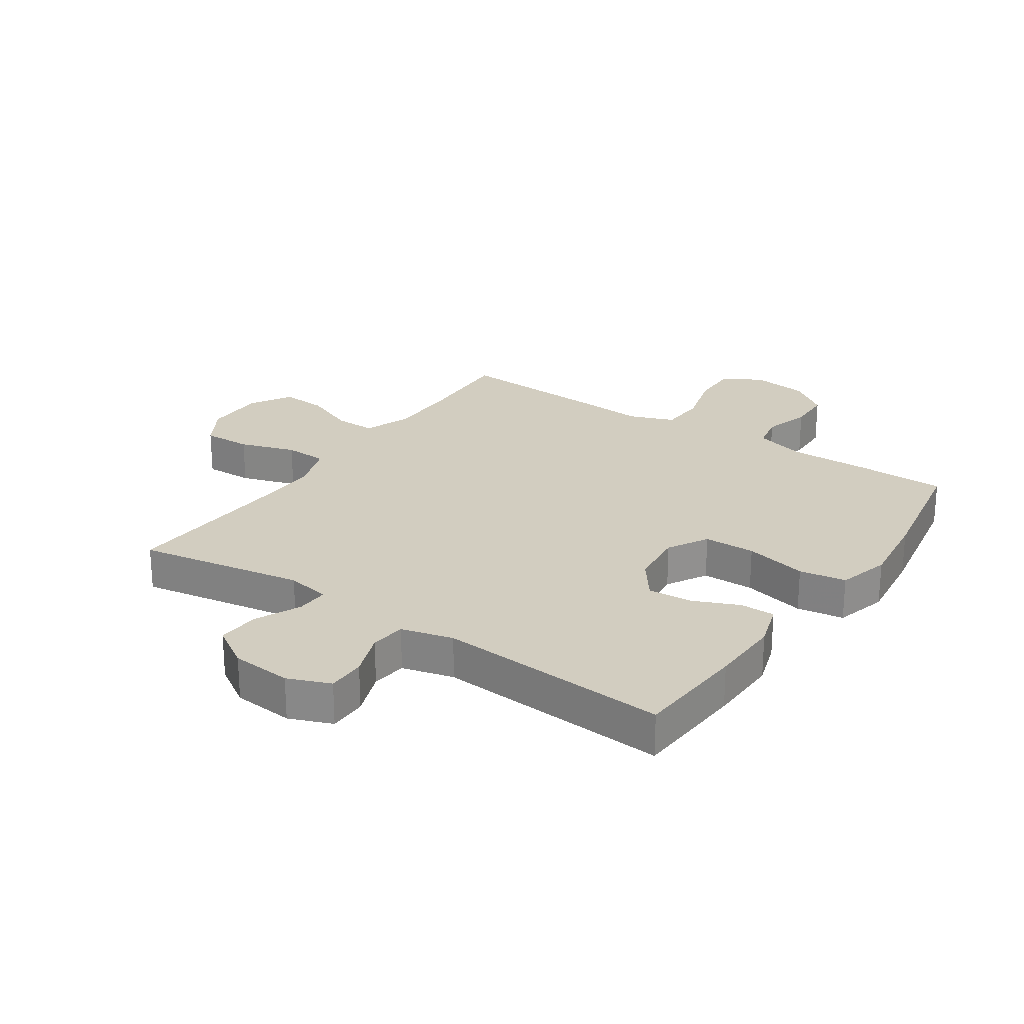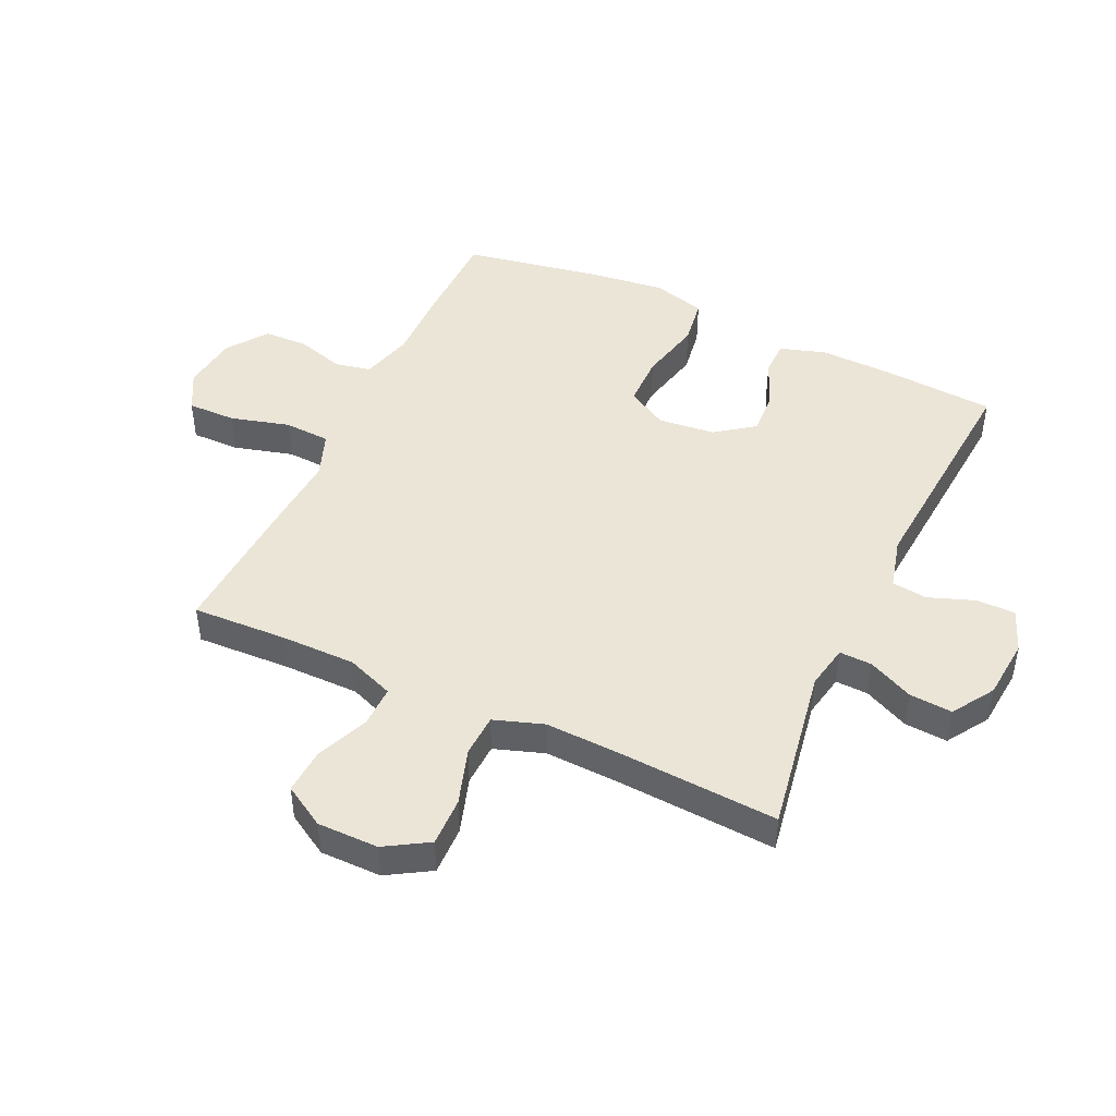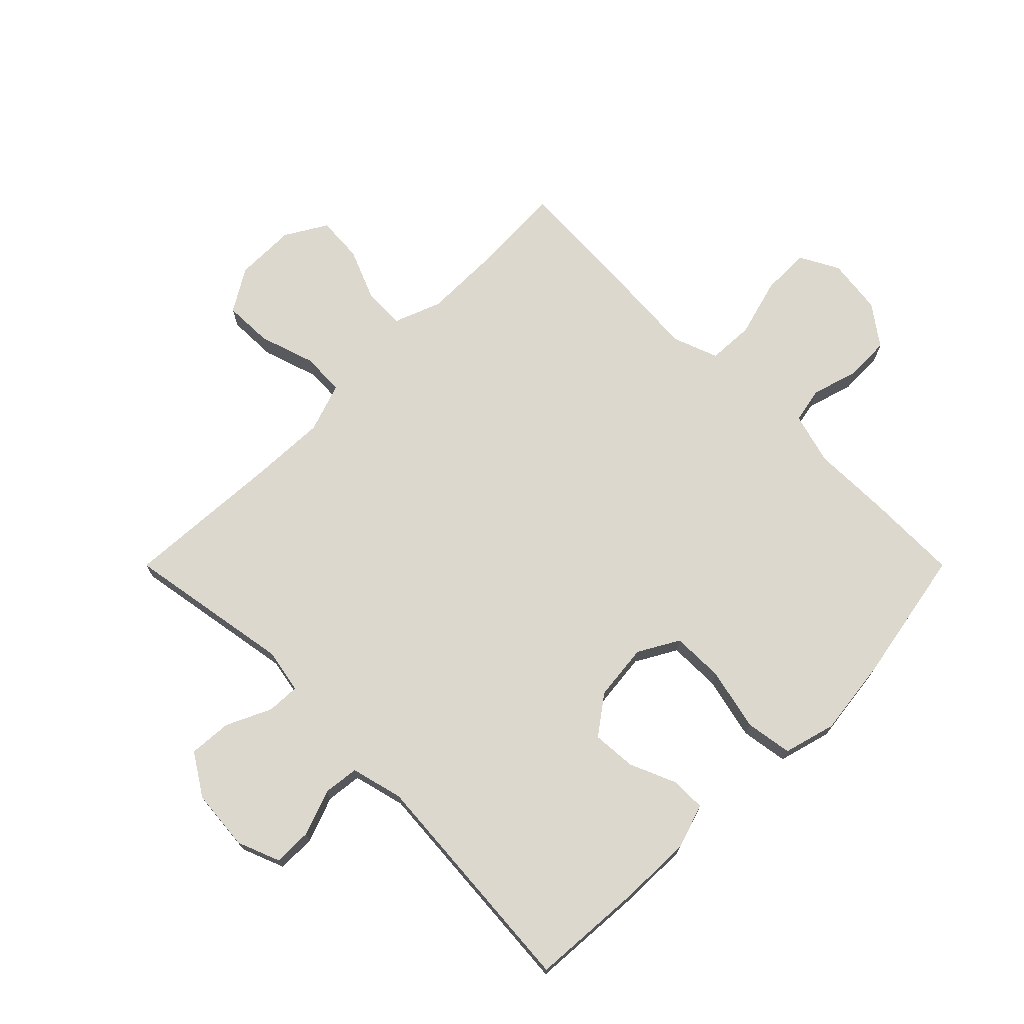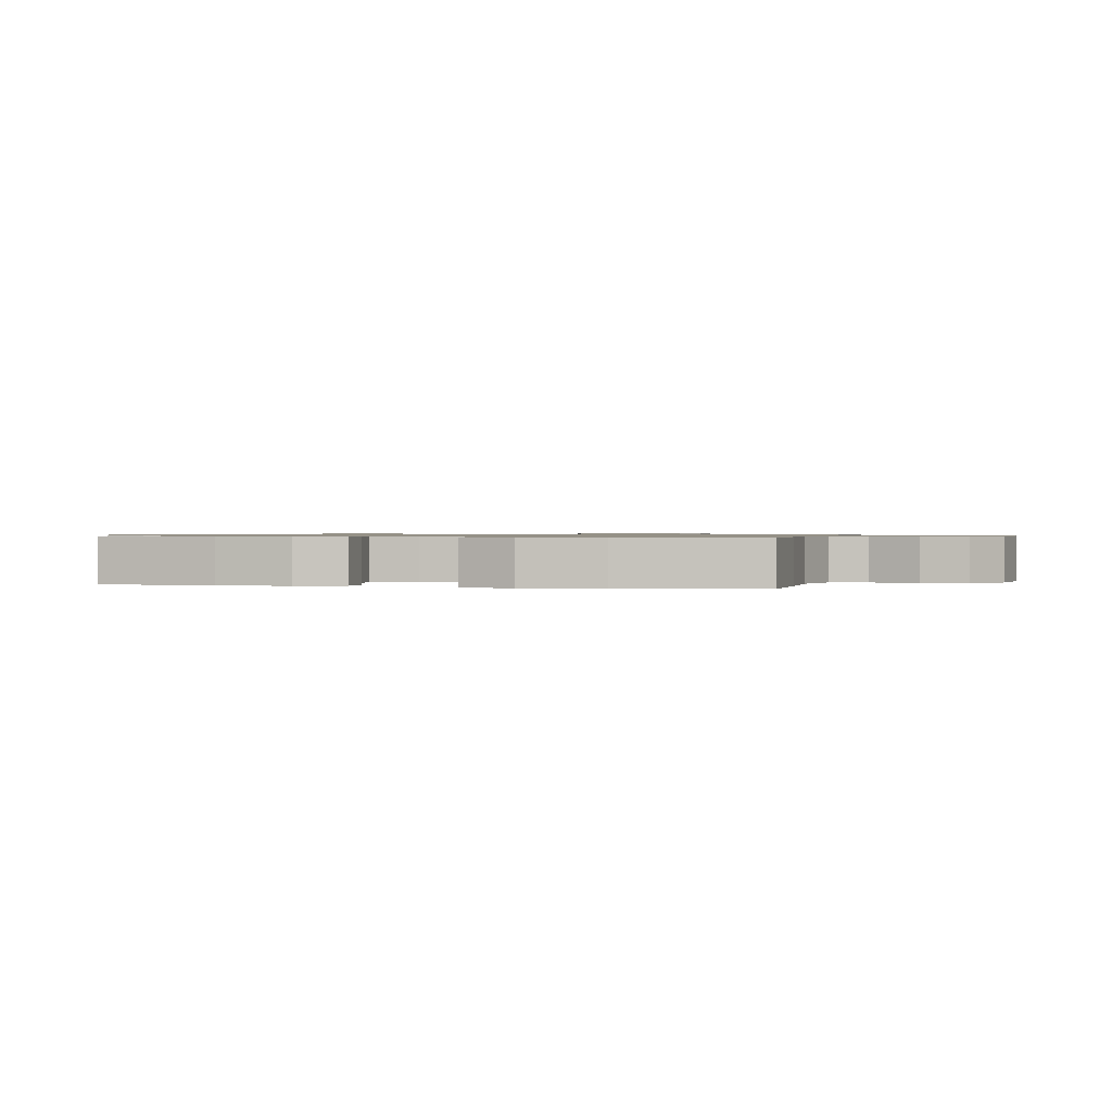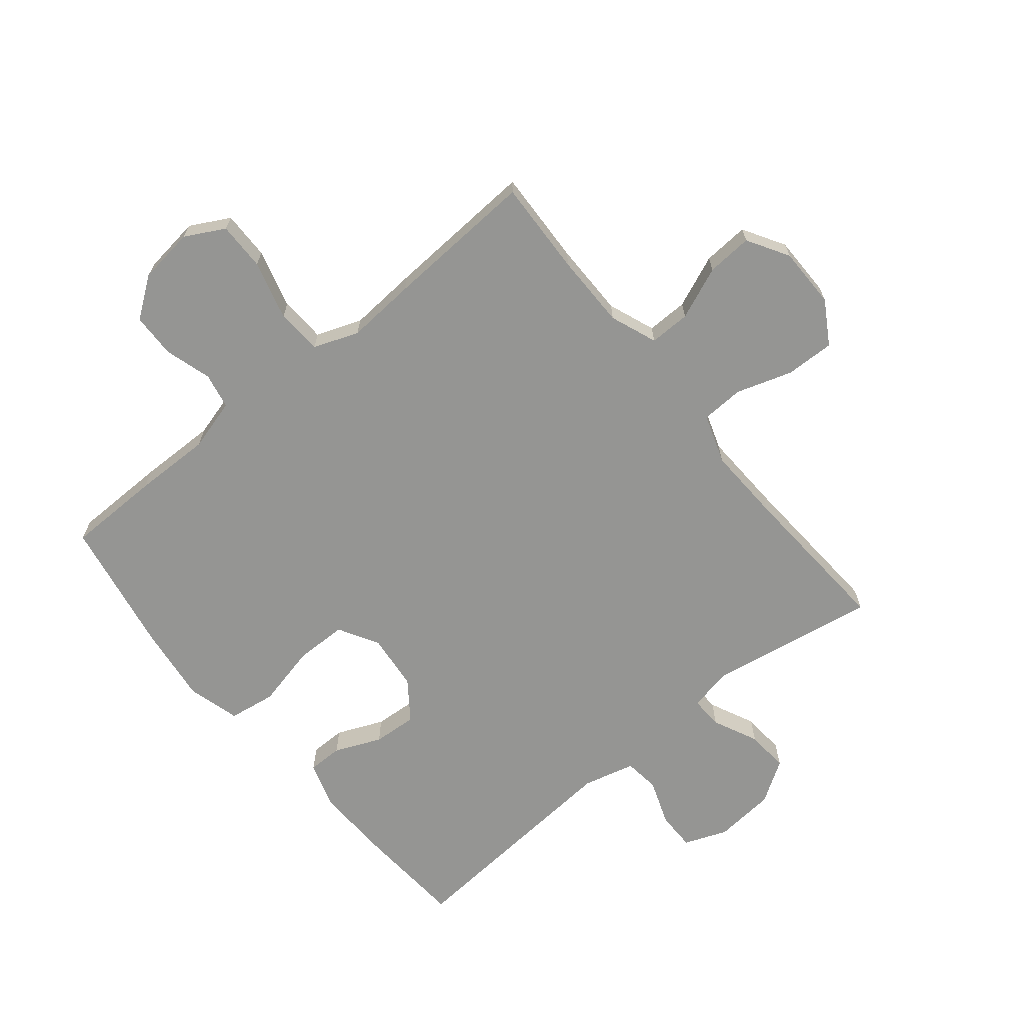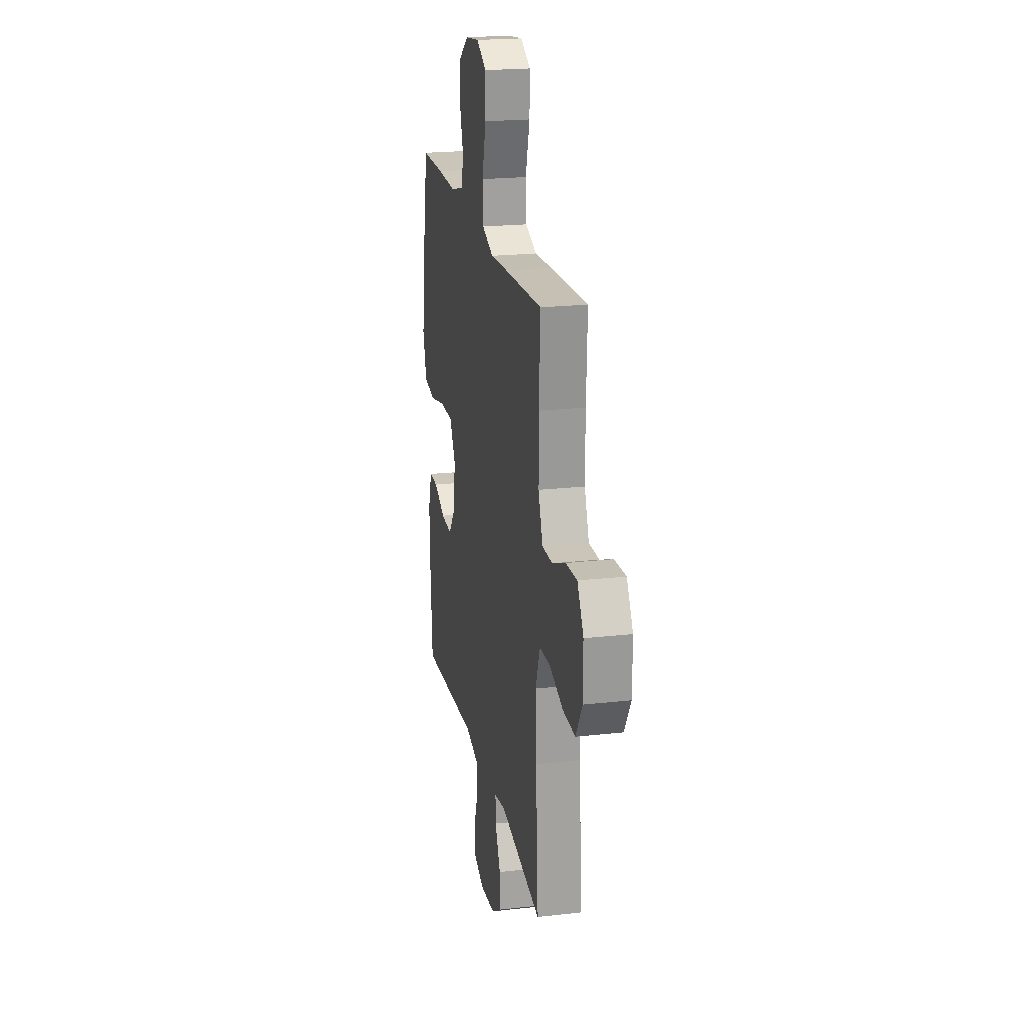
<metadata>
{"format":"obj","ext":"obj","renderer":"f3d","projection":"perspective","resolution":1024,"background":"white","views":[{"elev":24.6,"azim":-145.9,"up":"+Y"},{"elev":45.9,"azim":115.0,"up":"+Y"},{"elev":72.1,"azim":-135.0,"up":"+Y"},{"elev":0.8,"azim":-76.1,"up":"+Y"},{"elev":-67.3,"azim":39.4,"up":"+Y"},{"elev":21.4,"azim":78.7,"up":"+Z"}]}
</metadata>
<code>
v 0.5 0.07 -0.5
v 0.223 0.07 -0.453
v 0.15 0.07 -0.467
v 0.152 0.07 -0.521
v 0.187 0.07 -0.596
v 0.192 0.07 -0.667
v 0.123 0.07 -0.711
v 0.022 0.07 -0.72
v -0.049 0.07 -0.692
v -0.049 0.07 -0.628
v -0.021 0.07 -0.552
v -0.028 0.07 -0.493
v -0.114 0.07 -0.471
v -0.5 0.07 -0.5
v -0.513 0.07 -0.312
v -0.516 0.07 -0.193
v -0.492 0.07 -0.117
v -0.434 0.07 -0.117
v -0.357 0.07 -0.15
v -0.284 0.07 -0.155
v -0.237 0.07 -0.091
v -0.227 0.07 0.003
v -0.265 0.07 0.07
v -0.351 0.07 0.071
v -0.455 0.07 0.047
v -0.533 0.07 0.059
v -0.557 0.07 0.146
v -0.541 0.07 0.275
v -0.5 0.07 0.5
v -0.345 0.07 0.502
v -0.217 0.07 0.5
v -0.131 0.07 0.524
v -0.119 0.07 0.583
v -0.142 0.07 0.661
v -0.14 0.07 0.735
v -0.074 0.07 0.783
v 0.019 0.07 0.795
v 0.084 0.07 0.76
v 0.083 0.07 0.68
v 0.056 0.07 0.582
v 0.06 0.07 0.506
v 0.135 0.07 0.478
v 0.25 0.07 0.486
v 0.5 0.07 0.5
v 0.493 0.07 0.342
v 0.493 0.07 0.219
v 0.523 0.07 0.141
v 0.591 0.07 0.142
v 0.678 0.07 0.178
v 0.754 0.07 0.183
v 0.795 0.07 0.114
v 0.795 0.07 0.013
v 0.752 0.07 -0.058
v 0.671 0.07 -0.056
v 0.578 0.07 -0.026
v 0.507 0.07 -0.029
v 0.479 0.07 -0.111
v 0.484 0.07 -0.238
v 0.5 0 -0.5
v 0.223 0 -0.453
v 0.15 0 -0.467
v 0.152 0 -0.521
v 0.187 0 -0.596
v 0.192 0 -0.667
v 0.123 0 -0.711
v 0.022 0 -0.72
v -0.049 0 -0.692
v -0.049 0 -0.628
v -0.021 0 -0.552
v -0.028 0 -0.493
v -0.114 0 -0.471
v -0.5 0 -0.5
v -0.513 0 -0.312
v -0.516 0 -0.193
v -0.492 0 -0.117
v -0.434 0 -0.117
v -0.357 0 -0.15
v -0.284 0 -0.155
v -0.237 0 -0.091
v -0.227 0 0.003
v -0.265 0 0.07
v -0.351 0 0.071
v -0.455 0 0.047
v -0.533 0 0.059
v -0.557 0 0.146
v -0.541 0 0.275
v -0.5 0 0.5
v -0.345 0 0.502
v -0.217 0 0.5
v -0.131 0 0.524
v -0.119 0 0.583
v -0.142 0 0.661
v -0.14 0 0.735
v -0.074 0 0.783
v 0.019 0 0.795
v 0.084 0 0.76
v 0.083 0 0.68
v 0.056 0 0.582
v 0.06 0 0.506
v 0.135 0 0.478
v 0.25 0 0.486
v 0.5 0 0.5
v 0.493 0 0.342
v 0.493 0 0.219
v 0.523 0 0.141
v 0.591 0 0.142
v 0.678 0 0.178
v 0.754 0 0.183
v 0.795 0 0.114
v 0.795 0 0.013
v 0.752 0 -0.058
v 0.671 0 -0.056
v 0.578 0 -0.026
v 0.507 0 -0.029
v 0.479 0 -0.111
v 0.484 0 -0.238
f 52 53 54 55
f 52 55 56
f 51 52 56
f 48 49 50 51
f 47 48 51 56
f 46 47 56 57
f 42 43 44 45
f 41 42 45 46
f 37 38 39 40
f 37 40 41
f 36 37 41
f 33 34 35 36
f 32 33 36 41
f 31 32 41 46
f 24 25 26 27
f 23 24 27 28
f 16 17 18 19
f 16 19 20
f 13 14 15 16
f 12 13 16 20
f 8 9 10 11
f 8 11 12
f 7 8 12
f 4 5 6 7
f 3 4 7 12
f 2 3 12 20
f 58 1 2 20
f 30 31 46 57
f 23 28 29 30
f 22 23 30 57
f 21 22 57 58
f 20 21 58
f 113 112 111 110
f 114 113 110
f 114 110 109
f 109 108 107 106
f 114 109 106 105
f 115 114 105 104
f 103 102 101 100
f 104 103 100 99
f 98 97 96 95
f 99 98 95
f 99 95 94
f 94 93 92 91
f 99 94 91 90
f 104 99 90 89
f 85 84 83 82
f 86 85 82 81
f 77 76 75 74
f 78 77 74
f 74 73 72 71
f 78 74 71 70
f 69 68 67 66
f 70 69 66
f 70 66 65
f 65 64 63 62
f 70 65 62 61
f 78 70 61 60
f 78 60 59 116
f 115 104 89 88
f 88 87 86 81
f 115 88 81 80
f 116 115 80 79
f 116 79 78
f 1 59 60 2
f 2 60 61 3
f 3 61 62 4
f 4 62 63 5
f 5 63 64 6
f 6 64 65 7
f 7 65 66 8
f 8 66 67 9
f 9 67 68 10
f 10 68 69 11
f 11 69 70 12
f 12 70 71 13
f 13 71 72 14
f 14 72 73 15
f 15 73 74 16
f 16 74 75 17
f 17 75 76 18
f 18 76 77 19
f 19 77 78 20
f 20 78 79 21
f 21 79 80 22
f 22 80 81 23
f 23 81 82 24
f 24 82 83 25
f 25 83 84 26
f 26 84 85 27
f 27 85 86 28
f 28 86 87 29
f 29 87 88 30
f 30 88 89 31
f 31 89 90 32
f 32 90 91 33
f 33 91 92 34
f 34 92 93 35
f 35 93 94 36
f 36 94 95 37
f 37 95 96 38
f 38 96 97 39
f 39 97 98 40
f 40 98 99 41
f 41 99 100 42
f 42 100 101 43
f 43 101 102 44
f 44 102 103 45
f 45 103 104 46
f 46 104 105 47
f 47 105 106 48
f 48 106 107 49
f 49 107 108 50
f 50 108 109 51
f 51 109 110 52
f 52 110 111 53
f 53 111 112 54
f 54 112 113 55
f 55 113 114 56
f 56 114 115 57
f 57 115 116 58
f 58 116 59 1

</code>
